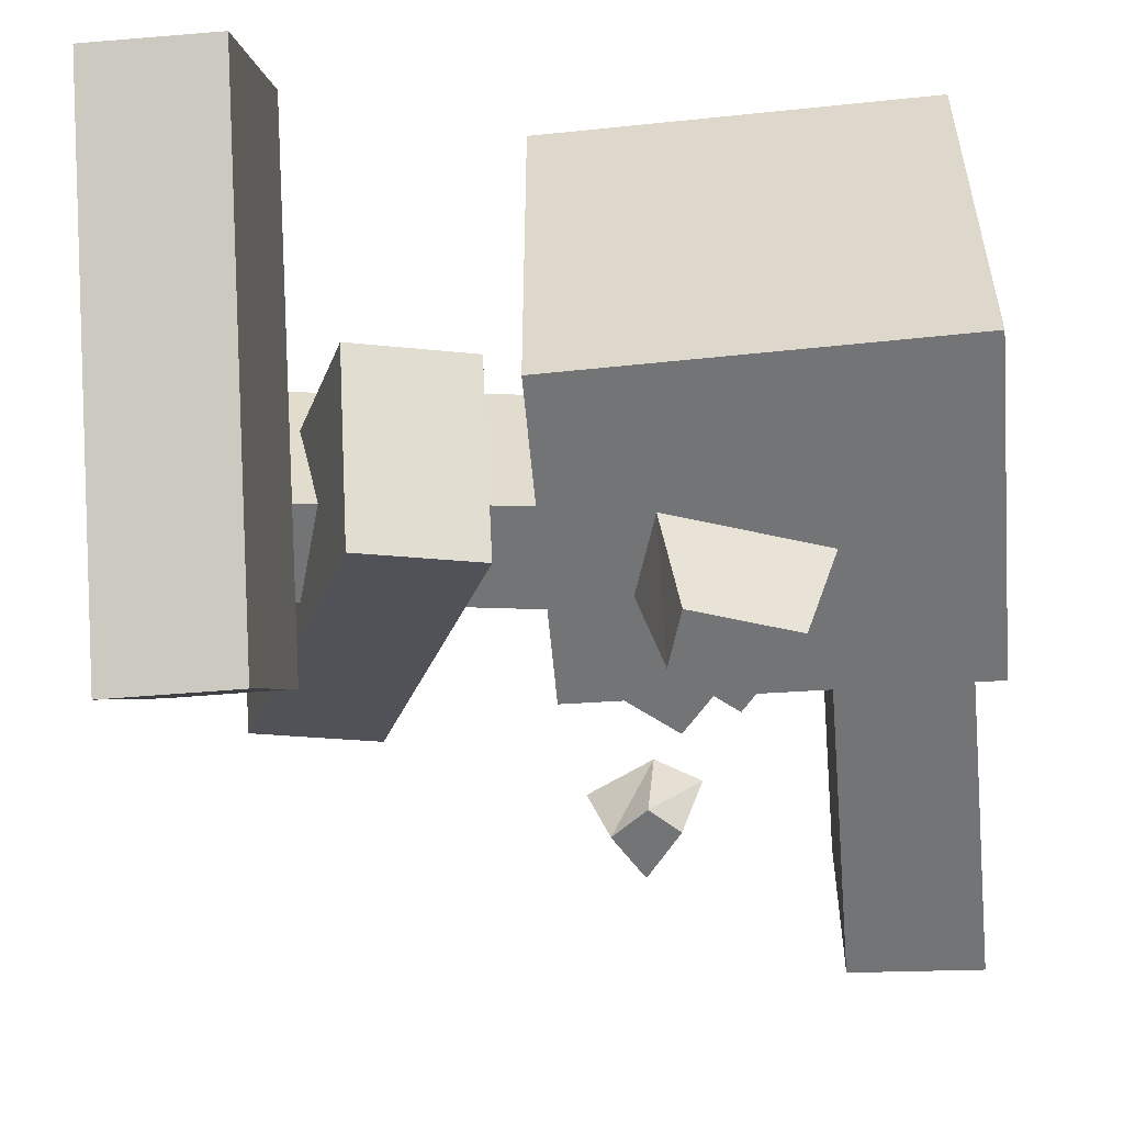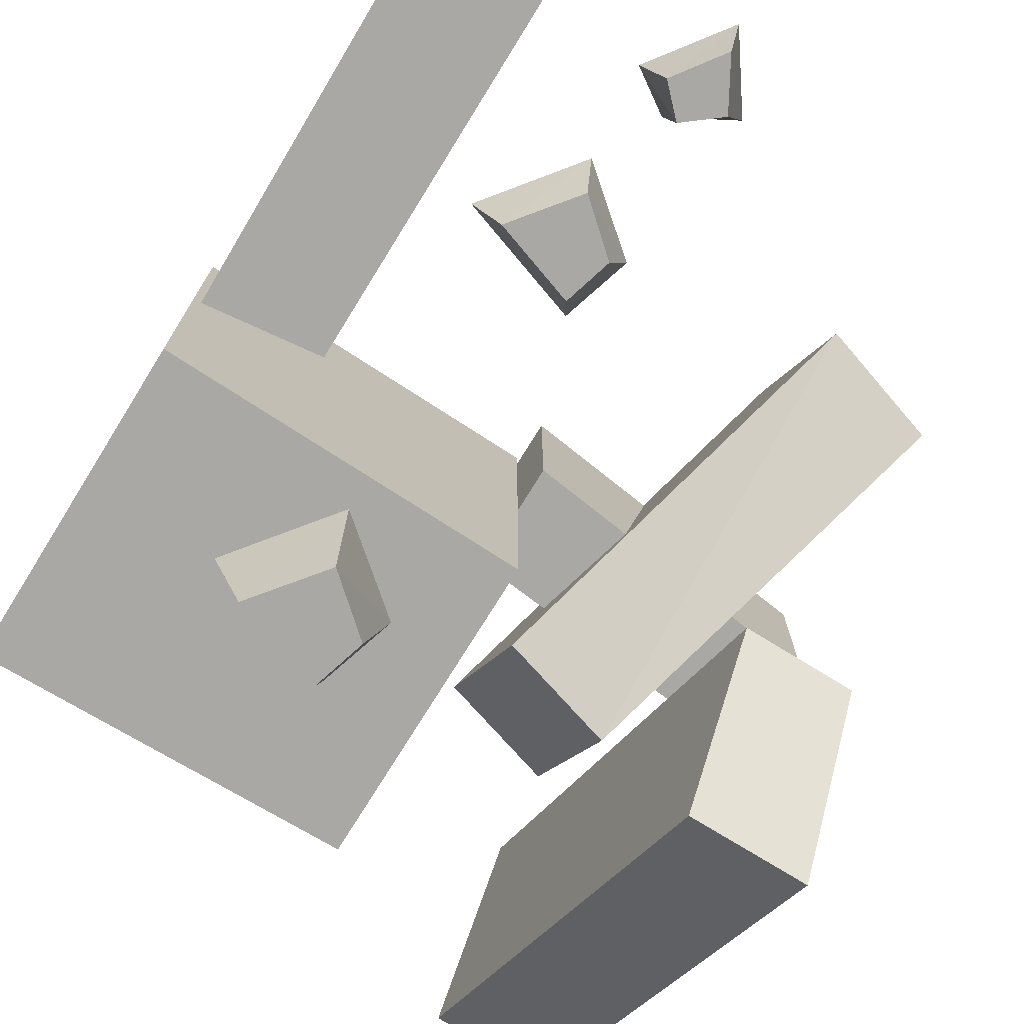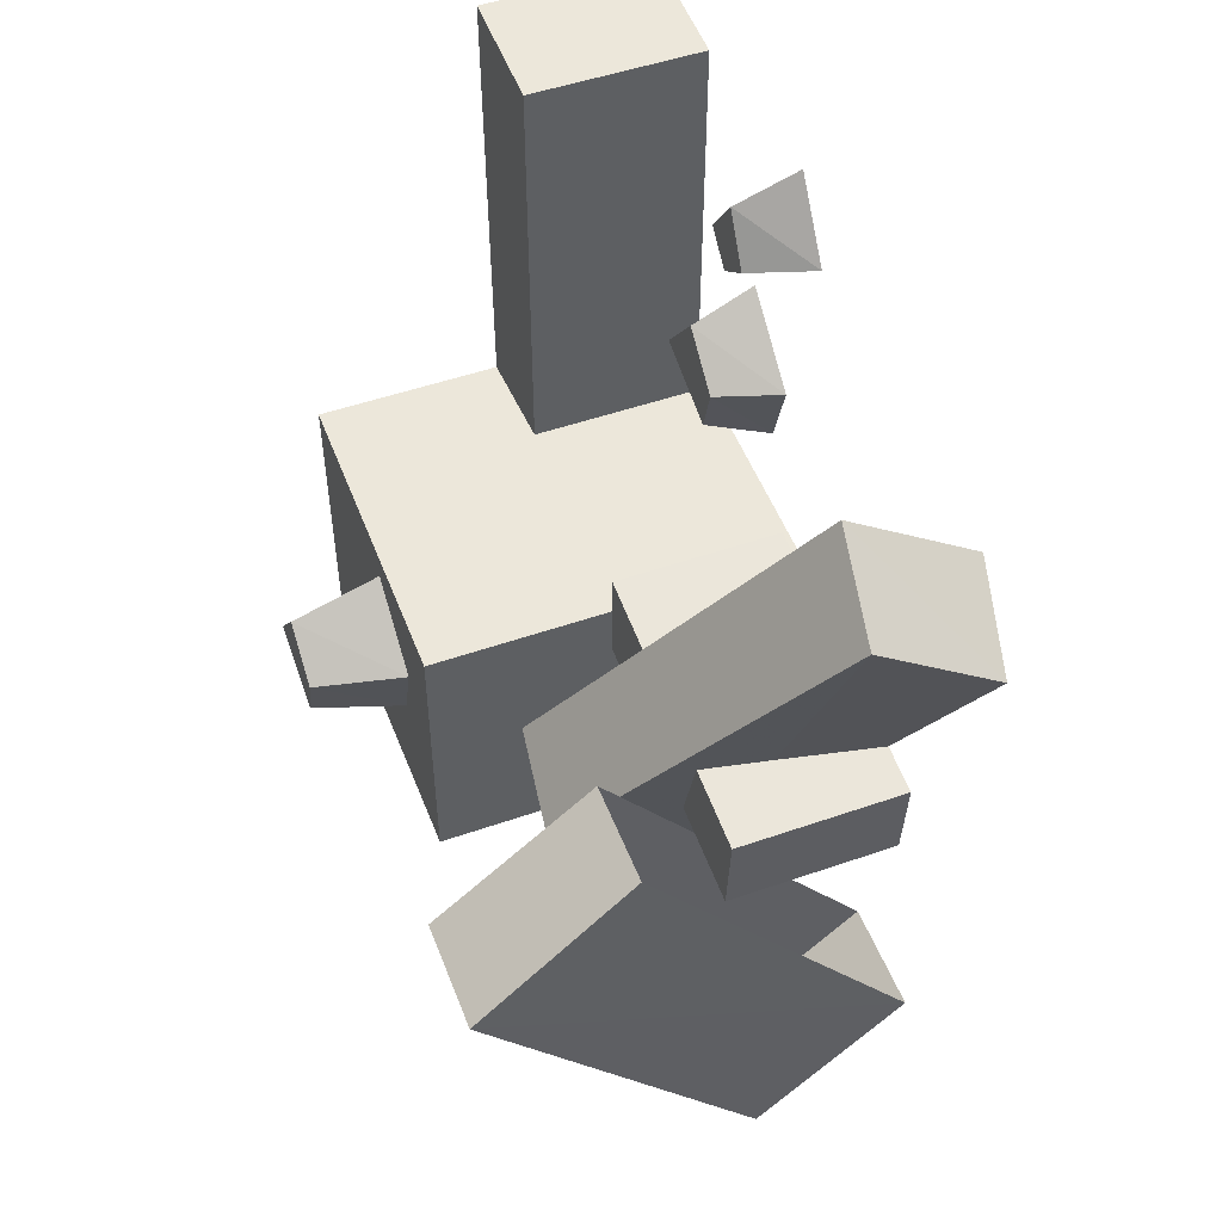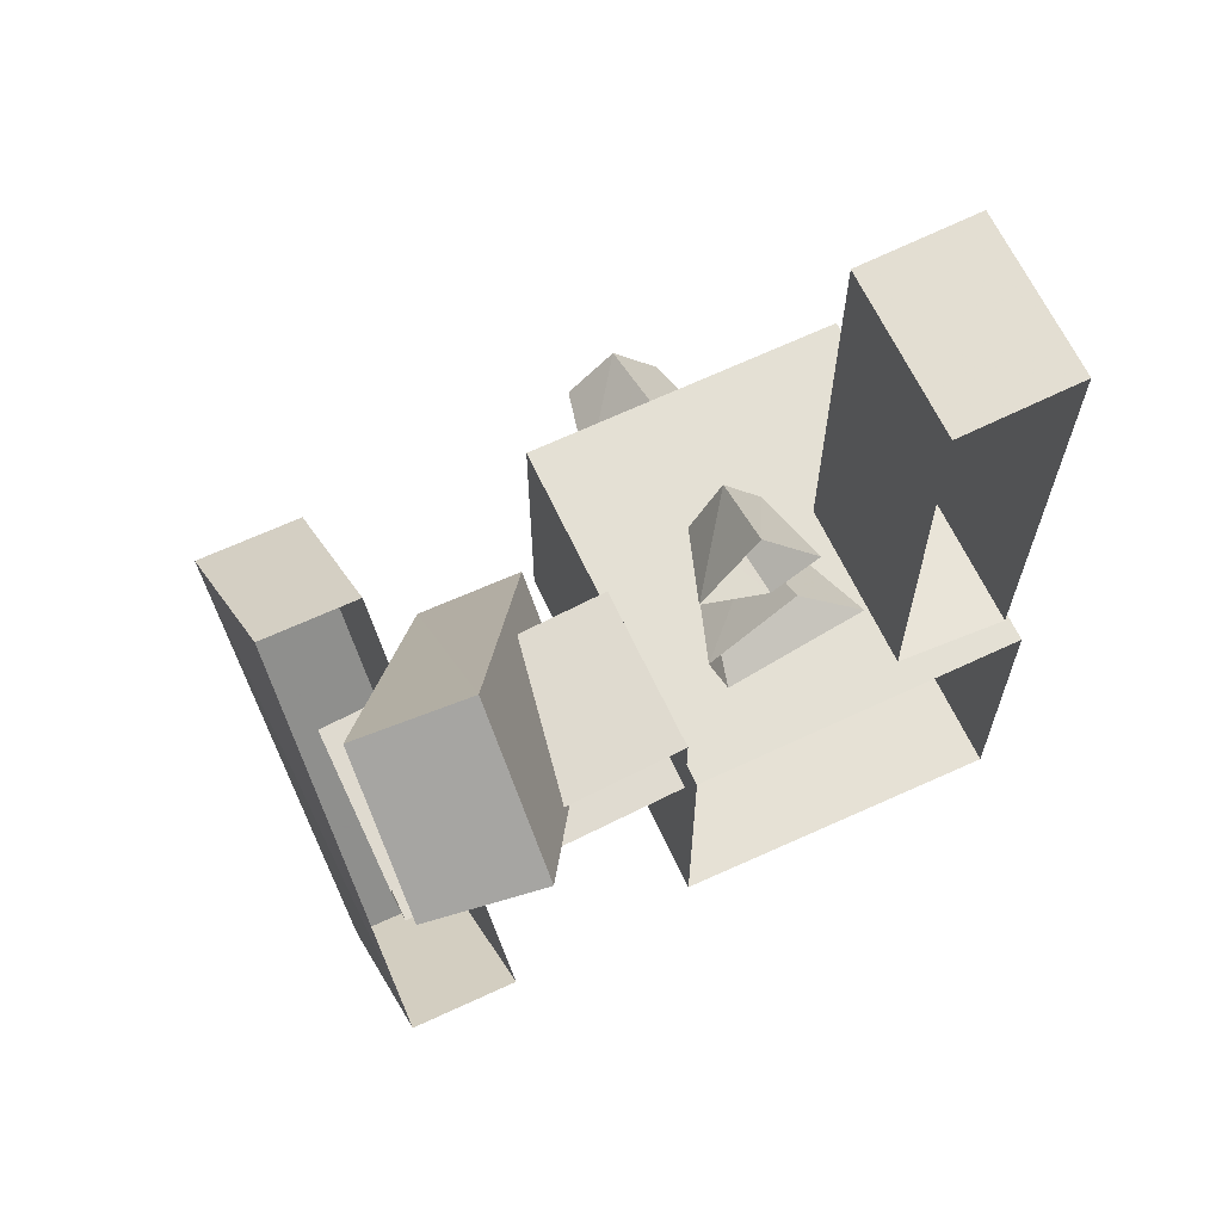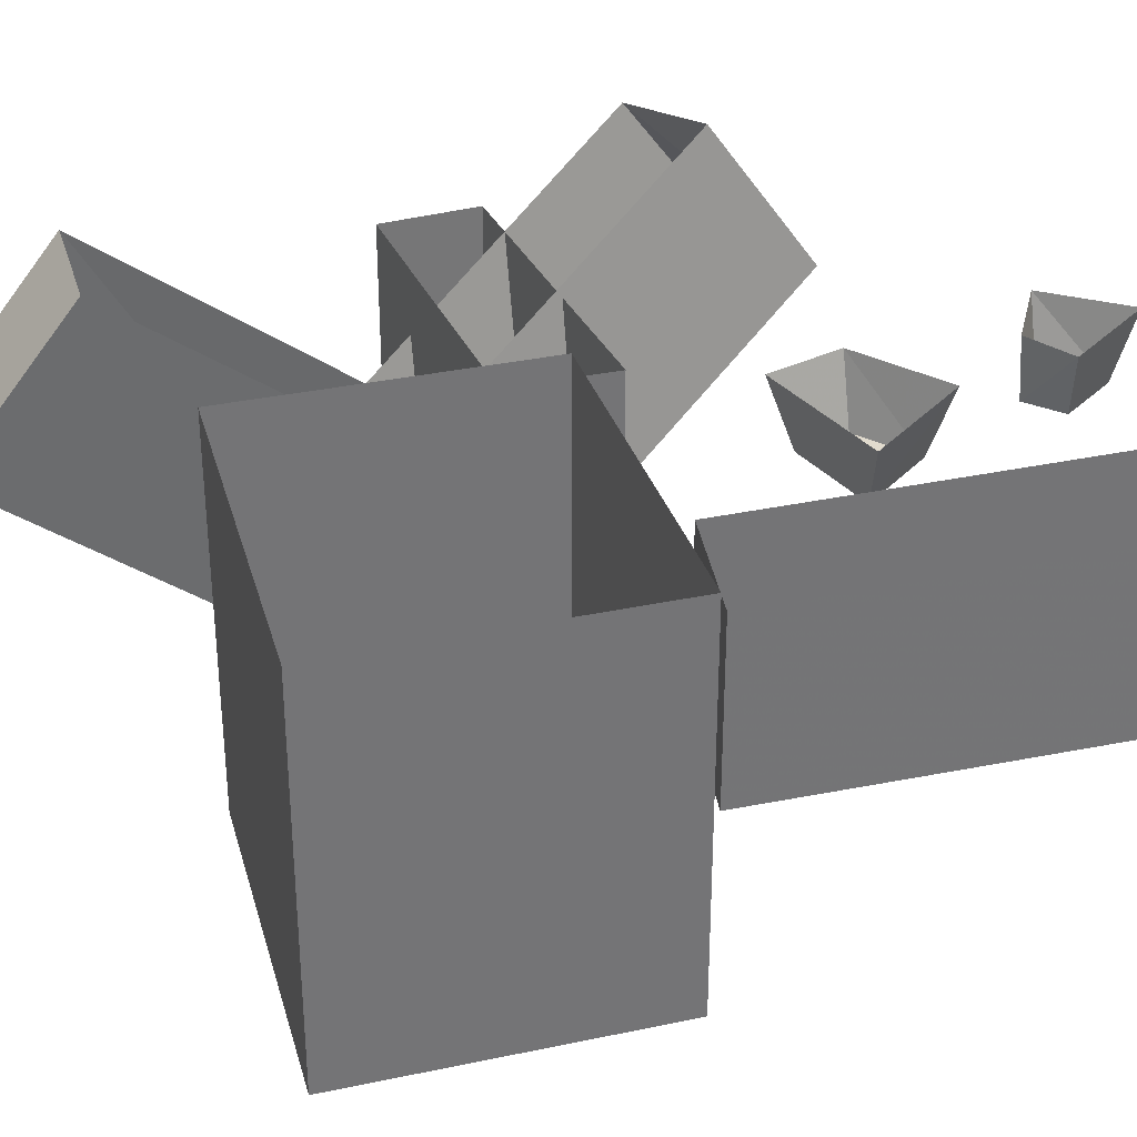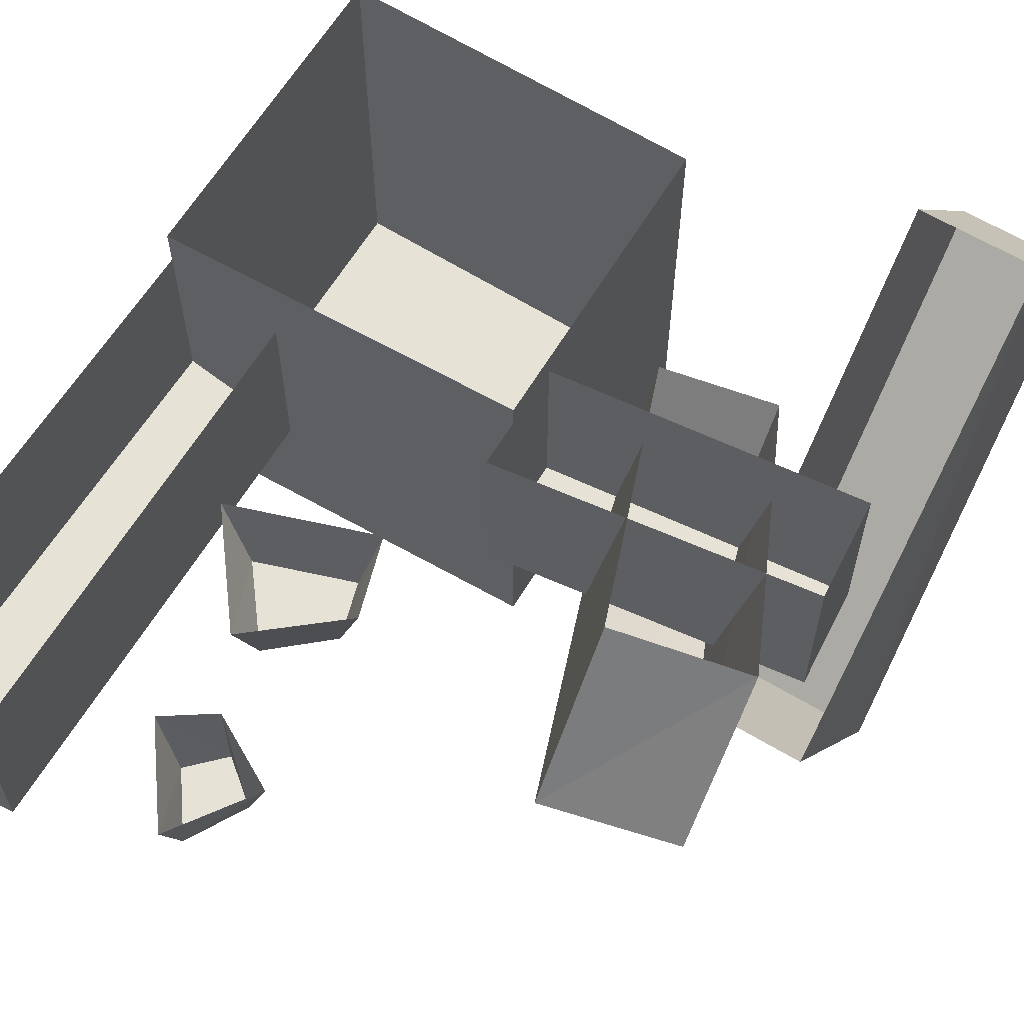
<metadata>
{"format":"obj","ext":"obj","renderer":"f3d","projection":"perspective","resolution":1024,"background":"white","views":[{"elev":-56.2,"azim":-175.0,"up":"+Y"},{"elev":-75.1,"azim":-31.7,"up":"+Y"},{"elev":50.6,"azim":69.2,"up":"+Z"},{"elev":65.0,"azim":155.0,"up":"+Z"},{"elev":33.9,"azim":-106.1,"up":"+Y"},{"elev":63.1,"azim":31.1,"up":"+Y"}]}
</metadata>
<code>
v -0.2188 0.02344 -0.3203
v 0.1484 0.02344 -0.3125
v 0.1484 -0.3906 -0.3125
v -0.2188 -0.3906 -0.3203
v -0.2188 0.02344 0.007812
v -0.2188 -0.3906 0.007812
v 0.1484 0.02344 0
v 0.1484 -0.3906 0
v 0.1484 0 -0.0625
v 0.4609 0 -0.09375
v 0.4609 -0.1875 -0.09375
v 0.1484 -0.1875 -0.0625
v 0.1484 0 0.04688
v 0.1484 -0.1875 0.04688
v 0.4688 0 0.007812
v 0.4688 -0.1875 0.007812
v 0.3438 -0.03906 0.2891
v 0.1953 -0.3047 -0.08594
v 0.3125 -0.3203 -0.1172
v 0.4688 -0.0625 0.25
v 0.4688 0.08594 0.1406
v 0.3438 0.1172 0.1797
v 0.1953 -0.1484 -0.1953
v 0.3125 -0.1641 -0.2266
v 0.375 -0.2891 0.03906
v 0.3594 0.02344 -0.375
v 0.3672 -0.1484 -0.5078
v 0.3828 -0.4688 -0.09375
v 0.4922 -0.2891 0.03906
v 0.5078 -0.4688 -0.09375
v 0.4844 0.02344 -0.375
v 0.4922 -0.1484 -0.5078
v -0.08594 0 0.4922
v -0.2188 0 0.5
v -0.2188 -0.1875 0.5
v -0.08594 -0.1875 0.4922
v -0.08594 0 0.03125
v -0.08594 -0.1875 0.03125
v -0.2109 0 0.01562
v -0.2109 -0.1875 0.01562
v 0 -0.4922 -0.05469
v 0.05469 -0.4922 -0.1016
v 0.07812 -0.3906 -0.1016
v -0.007812 -0.3906 -0.03125
v -0.05469 -0.4922 -0.125
v 0.03906 -0.4922 -0.1562
v 0.05469 -0.3906 -0.1797
v -0.08594 -0.3906 -0.1328
v 0.05469 -0.07031 0.2812
v 0.1094 -0.07031 0.2344
v 0.1328 0 0.2344
v 0.04688 0 0.3047
v 0 -0.07031 0.2109
v 0.09375 -0.07031 0.1797
v 0.1094 0 0.1562
v -0.03125 0 0.2031
v 0.1328 -0.05469 0.4141
v 0.09375 -0.05469 0.3828
v 0.08594 0.01562 0.375
v 0.1562 0.01562 0.4141
v 0.1016 -0.05469 0.4688
v 0.0625 -0.05469 0.4141
v 0.03906 0.01562 0.4062
v 0.1016 0.01562 0.4922
v 0.5156 0.02344 -0.3125
v 0.5156 -3.453 -0.3125
v -0.2188 -3.453 0.007812
v 0.4453 0.02344 0.007812
v 1.883 -0.3906 -0.3203
v -0.2188 -0.3906 0.9922
v 0.1562 0.02344 1
v 0.1719 -3.453 0.9922
v -0.2188 -3.453 -0.3203
v -0.2188 0.02344 0.9922
v 1.43 0 -0.2031
v 1.43 -2.867 -0.2031
v 0.1094 0 -0.9141
v 0.1094 -2.867 -0.9141
v 0.1484 -2.867 0.04688
v 1.43 0 -0.07812
v 0.0625 -0.1875 -1.75
v 1.43 -0.1875 -0.07812
v 1.977 -0.6406 -0.5703
v 0.7891 0.7266 1.367
v 0.3438 -2.227 1.828
v 1.297 -0.07031 -0.08594
v 1.148 -0.3203 -0.4453
v 1.148 -2.672 1.203
v 0.9062 0.8594 1.234
v 0.9062 -1.484 2.883
v 0.5391 -1.219 1.305
v 0.6719 -3.812 -0.6094
v 0.5 -2.883 -1.883
v 1.367 -0.2422 0.03906
v 2.234 -0.0625 -0.5078
v 0.4297 -1.406 1.18
v -0.2188 -2.867 0.5
v 0.7891 0 0.4922
v 0.7891 0 0.03906
v 0.7891 -2.867 0.03906
v 1.664 -0.1875 0.02344
v -0.2109 -0.1875 1.906
v -0.08594 0 1.898
v -0.08594 -2.867 1.898
v 0.5156 0.02344 -0.3125
v 0.5156 0.02344 -0.3125
v 0.5156 0.02344 -0.3125
v 0.5156 0.02344 -0.3125
v 0.5156 0.02344 -0.3125
v 0.5156 0.02344 -0.3125
v 0.5156 0.02344 -0.3125
v 0.5156 0.02344 -0.3125
v 0.5156 0.02344 -0.3125
v 0.5156 0.02344 -0.3125
v 0.5156 0.02344 -0.3125
v 0.5156 0.02344 -0.3125
v 0.5156 0.02344 -0.3125
v 0.5156 0.02344 -0.3125
v 0.5156 0.02344 -0.3125
v 0.5156 0.02344 -0.3125
v 0.5156 0.02344 -0.3125
v 0.5156 0.02344 -0.3125
v 0.5156 0.02344 -0.3125
v 0.5156 0.02344 -0.3125
v 0.5156 0.02344 -0.3125
v 0.5156 0.02344 -0.3125
v 0.5156 0.02344 -0.3125
v 0.5156 0.02344 -0.3125
v 0.5156 0.02344 -0.3125
f 1 2 3
f 1 3 4
f 1 4 5
f 5 4 6
f 5 6 7
f 7 6 8
f 7 8 2
f 2 8 3
f 3 8 6
f 3 6 4
f 9 10 11
f 9 11 12
f 9 12 13
f 13 12 14
f 13 14 15
f 15 14 16
f 15 16 10
f 10 16 11
f 11 16 12
f 12 16 14
f 17 18 19
f 17 19 20
f 17 20 21
f 17 21 22
f 18 23 19
f 19 23 24
f 19 24 20
f 20 24 21
f 25 28 29
f 29 28 30
f 29 30 31
f 31 30 32
f 27 32 28
f 28 32 30
f 33 34 35
f 33 35 36
f 33 36 37
f 37 36 38
f 37 38 39
f 39 38 40
f 35 40 38
f 35 38 36
f 17 22 18
f 18 22 23
f 25 26 27
f 25 27 28
f 31 32 26
f 26 32 27
f 39 40 34
f 34 40 35
f 41 42 43
f 41 43 44
f 41 44 45
f 41 45 46
f 41 46 42
f 42 46 47
f 42 47 43
f 46 45 48
f 46 48 47
f 45 44 48
f 49 50 51
f 49 51 52
f 49 52 53
f 49 53 54
f 49 54 50
f 50 54 55
f 50 55 51
f 54 53 56
f 54 56 55
f 53 52 56
f 57 58 59
f 57 59 60
f 57 60 61
f 57 61 62
f 57 62 58
f 58 62 63
f 58 63 59
f 62 61 64
f 62 64 63
f 61 60 64

</code>
